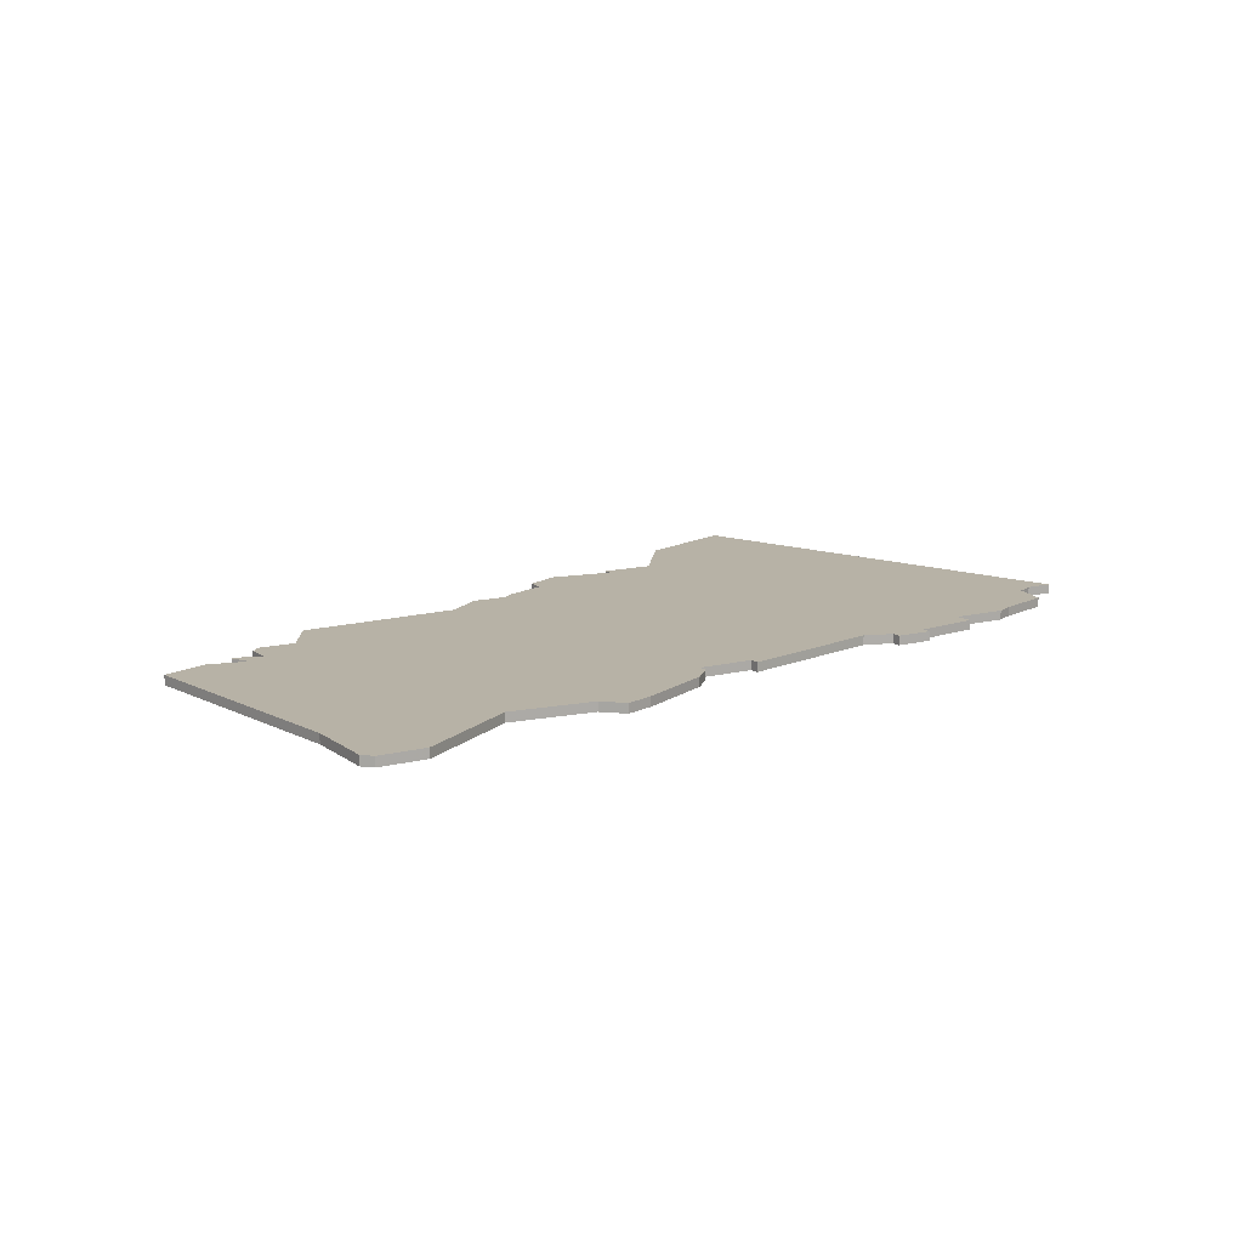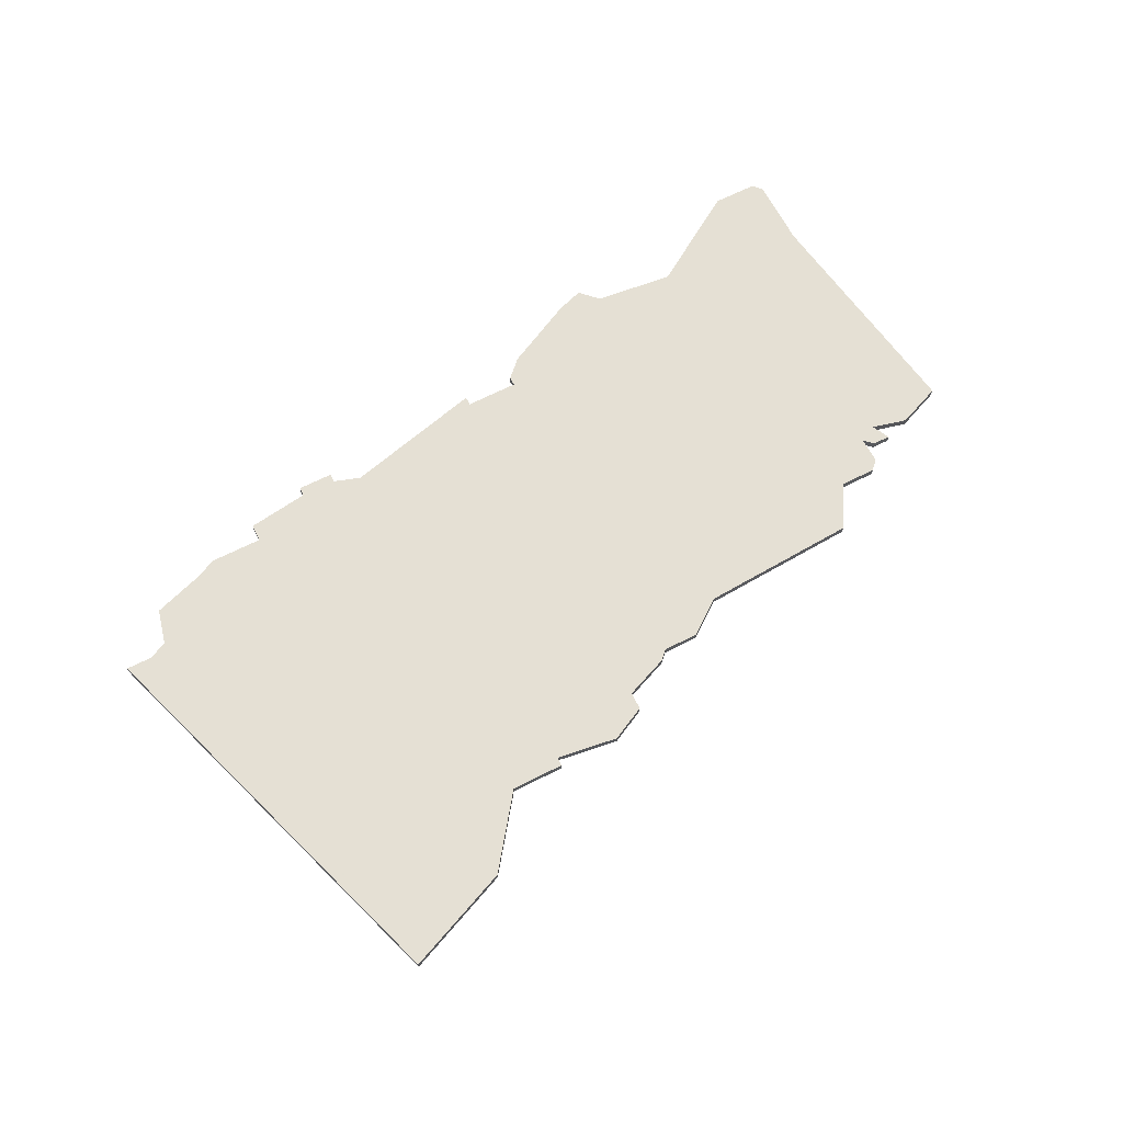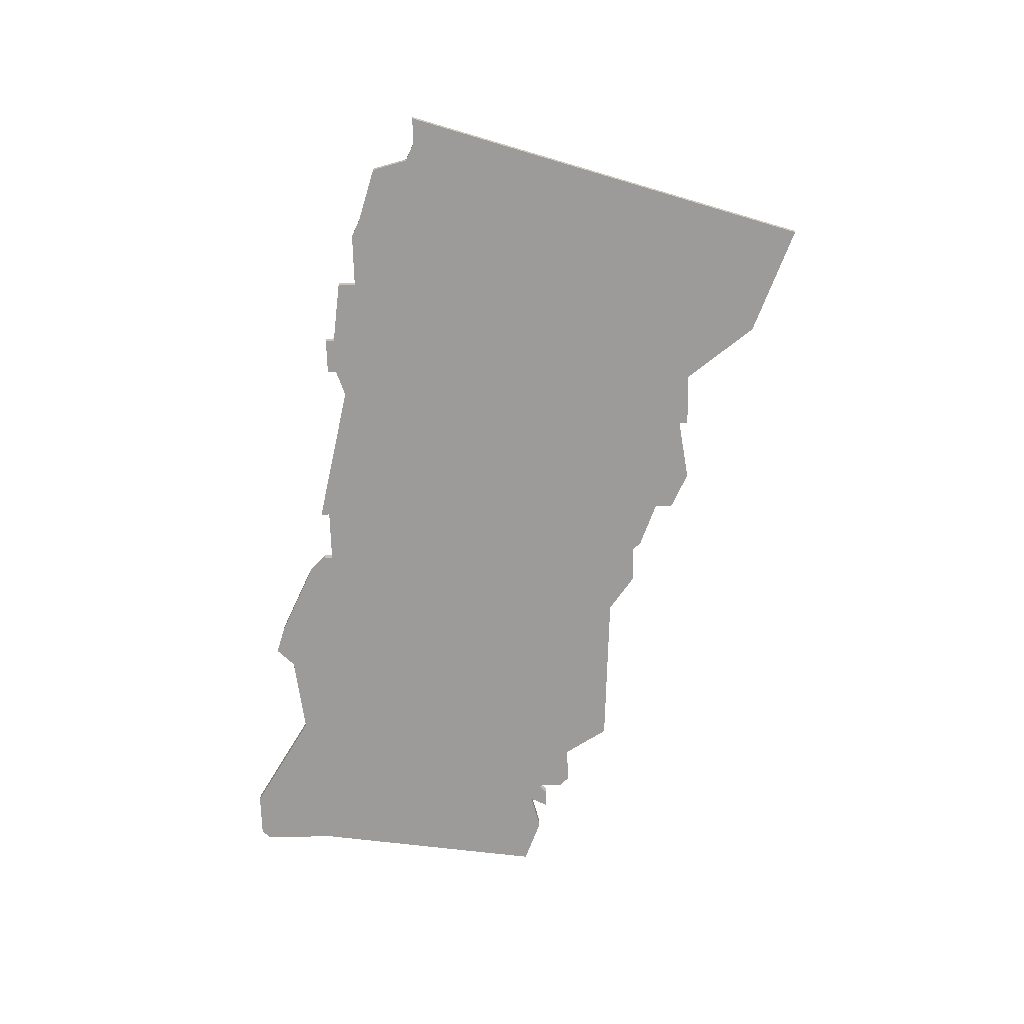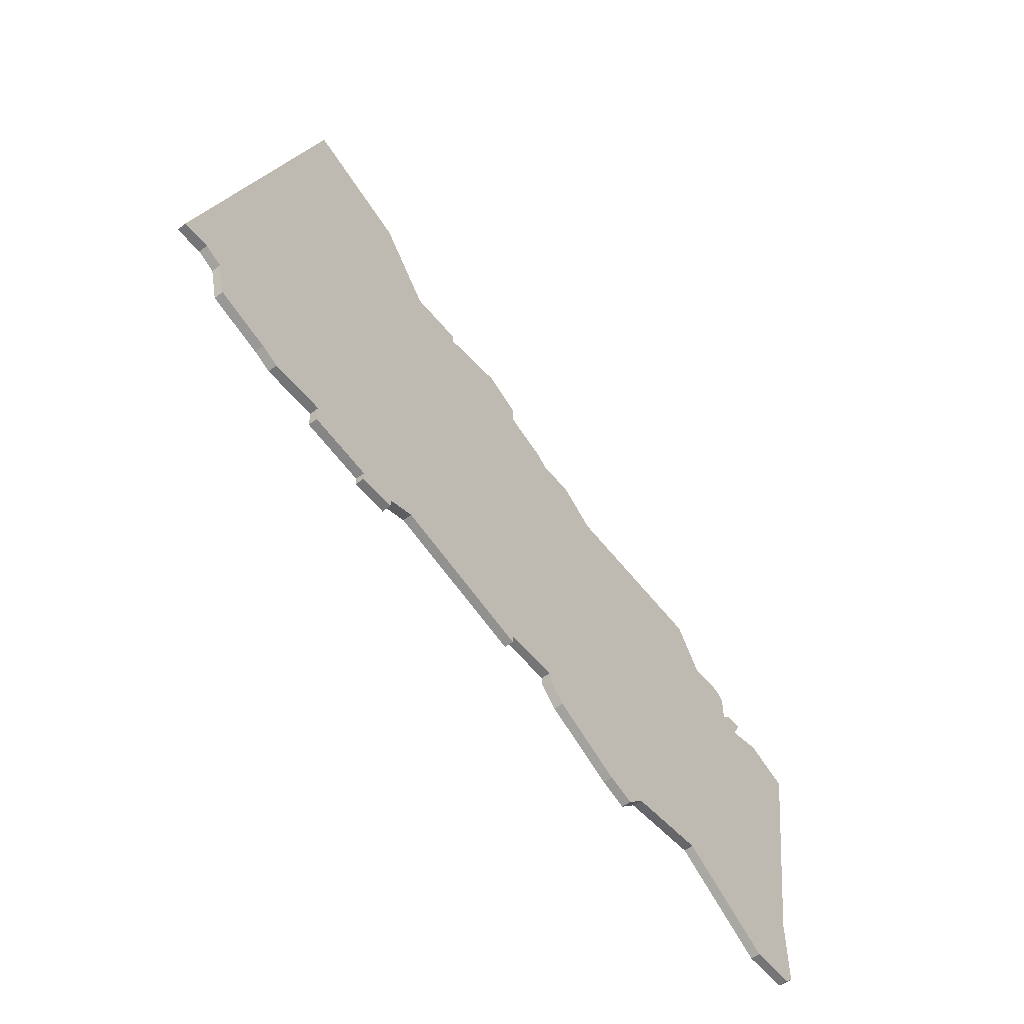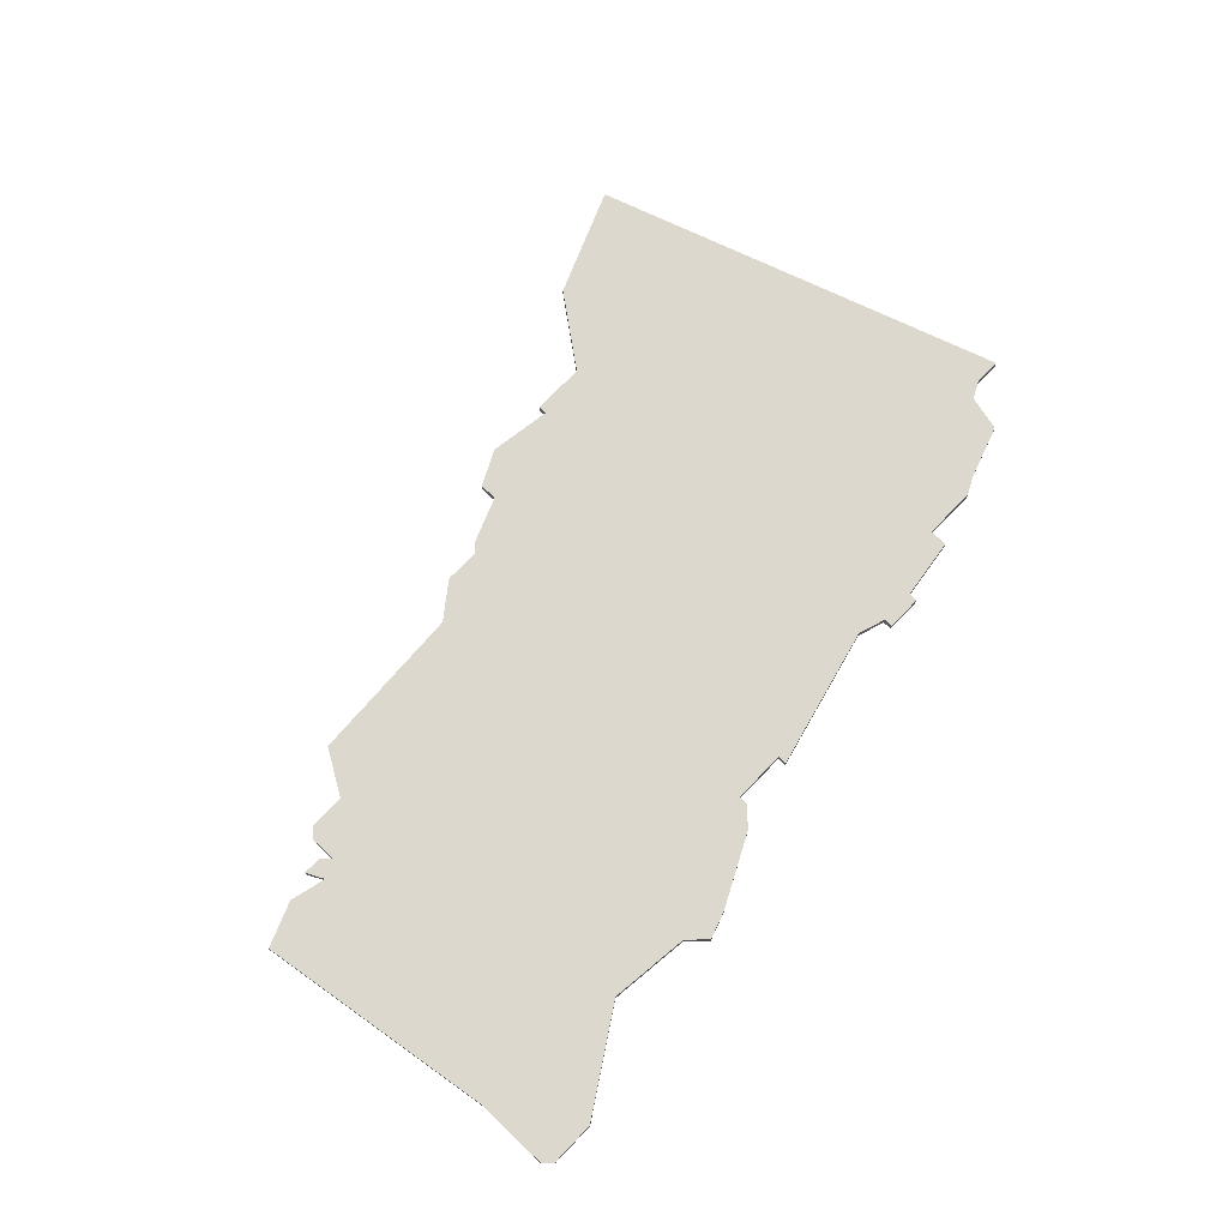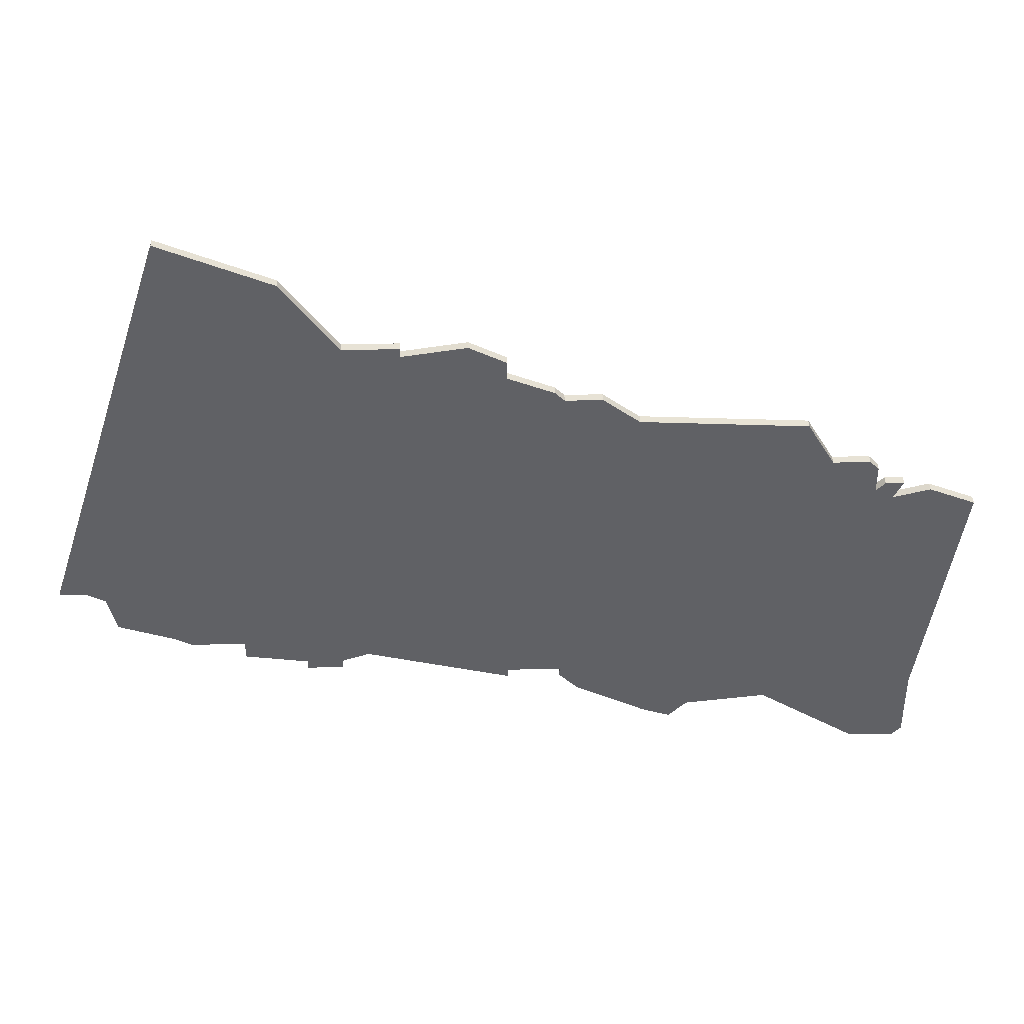
<metadata>
{"format":"obj","ext":"obj","renderer":"f3d","projection":"perspective","resolution":1024,"background":"white","views":[{"elev":12.4,"azim":-31.4,"up":"+Z"},{"elev":65.9,"azim":152.9,"up":"+Z"},{"elev":-69.9,"azim":91.6,"up":"+Z"},{"elev":-56.5,"azim":128.5,"up":"+Y"},{"elev":72.1,"azim":-46.2,"up":"+Z"},{"elev":40.2,"azim":178.3,"up":"+Y"}]}
</metadata>
<code>
v 3504 -1193 0
v 3499 -1195 0
v 3503 -1222 0
v 3503 -1230 0
v 3504 -1231 0
v 3509 -1231 0
v 3520 -1224 0
v 3529 -1225 0
v 3531 -1227 0
v 3534 -1226 0
v 3542 -1222 0
v 3544 -1220 0
v 3544 -1219 0
v 3550 -1219 0
v 3550 -1220 0
v 3566 -1216 0
v 3569 -1217 0
v 3569 -1218 0
v 3573 -1218 0
v 3573 -1217 0
v 3580 -1216 0
v 3580 -1214 0
v 3586 -1214 0
v 3588 -1213 0
v 3594 -1211 0
v 3595 -1207 0
v 3597 -1206 0
v 3600 -1206 0
v 3585 -1160 0
v 3573 -1165 0
v 3567 -1173 0
v 3561 -1173 0
v 3561 -1174 0
v 3554 -1173 0
v 3550 -1175 0
v 3550 -1177 0
v 3545 -1179 0
v 3544 -1180 0
v 3540 -1180 0
v 3536 -1183 0
v 3518 -1184 0
v 3515 -1189 0
v 3511 -1189 0
v 3510 -1190 0
v 3510 -1193 0
v 3509 -1192 0
v 3507 -1192 0
v 3508 -1194 0
v 3504 -1193 1
v 3499 -1195 1
v 3503 -1222 1
v 3503 -1230 1
v 3504 -1231 1
v 3509 -1231 1
v 3520 -1224 1
v 3529 -1225 1
v 3531 -1227 1
v 3534 -1226 1
v 3542 -1222 1
v 3544 -1220 1
v 3544 -1219 1
v 3550 -1219 1
v 3550 -1220 1
v 3566 -1216 1
v 3569 -1217 1
v 3569 -1218 1
v 3573 -1218 1
v 3573 -1217 1
v 3580 -1216 1
v 3580 -1214 1
v 3586 -1214 1
v 3588 -1213 1
v 3594 -1211 1
v 3595 -1207 1
v 3597 -1206 1
v 3600 -1206 1
v 3585 -1160 1
v 3573 -1165 1
v 3567 -1173 1
v 3561 -1173 1
v 3561 -1174 1
v 3554 -1173 1
v 3550 -1175 1
v 3550 -1177 1
v 3545 -1179 1
v 3544 -1180 1
v 3540 -1180 1
v 3536 -1183 1
v 3518 -1184 1
v 3515 -1189 1
v 3511 -1189 1
v 3510 -1190 1
v 3510 -1193 1
v 3509 -1192 1
v 3507 -1192 1
v 3508 -1194 1
f 2 1 48
f 5 4 3
f 7 6 5
f 10 9 8
f 12 11 10
f 16 15 14
f 19 18 17
f 22 21 20
f 24 23 22
f 26 25 24
f 29 28 27
f 31 30 29
f 33 32 31
f 35 34 33
f 38 37 36
f 40 39 38
f 42 41 40
f 44 43 42
f 47 46 45
f 3 2 48
f 7 5 3
f 12 10 8
f 16 14 13
f 19 17 16
f 26 24 22
f 29 27 26
f 36 35 33
f 45 44 42
f 48 47 45
f 7 3 48
f 12 8 7
f 20 19 16
f 26 22 20
f 31 29 26
f 36 33 31
f 45 42 40
f 7 48 45
f 13 12 7
f 26 20 16
f 36 31 26
f 45 40 38
f 13 7 45
f 26 16 13
f 38 36 26
f 13 45 38
f 38 26 13
f 96 49 50
f 51 52 53
f 53 54 55
f 56 57 58
f 58 59 60
f 62 63 64
f 65 66 67
f 68 69 70
f 70 71 72
f 72 73 74
f 75 76 77
f 77 78 79
f 79 80 81
f 81 82 83
f 84 85 86
f 86 87 88
f 88 89 90
f 90 91 92
f 93 94 95
f 96 50 51
f 51 53 55
f 56 58 60
f 61 62 64
f 64 65 67
f 70 72 74
f 74 75 77
f 81 83 84
f 90 92 93
f 93 95 96
f 96 51 55
f 55 56 60
f 64 67 68
f 68 70 74
f 74 77 79
f 79 81 84
f 88 90 93
f 93 96 55
f 55 60 61
f 64 68 74
f 74 79 84
f 86 88 93
f 93 55 61
f 61 64 74
f 74 84 86
f 86 93 61
f 61 74 86
f 50 49 2
f 2 49 1
f 51 50 3
f 3 50 2
f 52 51 4
f 4 51 3
f 53 52 5
f 5 52 4
f 54 53 6
f 6 53 5
f 55 54 7
f 7 54 6
f 56 55 8
f 8 55 7
f 57 56 9
f 9 56 8
f 58 57 10
f 10 57 9
f 59 58 11
f 11 58 10
f 60 59 12
f 12 59 11
f 61 60 13
f 13 60 12
f 62 61 14
f 14 61 13
f 63 62 15
f 15 62 14
f 64 63 16
f 16 63 15
f 65 64 17
f 17 64 16
f 66 65 18
f 18 65 17
f 67 66 19
f 19 66 18
f 68 67 20
f 20 67 19
f 69 68 21
f 21 68 20
f 70 69 22
f 22 69 21
f 71 70 23
f 23 70 22
f 72 71 24
f 24 71 23
f 73 72 25
f 25 72 24
f 74 73 26
f 26 73 25
f 75 74 27
f 27 74 26
f 76 75 28
f 28 75 27
f 77 76 29
f 29 76 28
f 78 77 30
f 30 77 29
f 79 78 31
f 31 78 30
f 80 79 32
f 32 79 31
f 81 80 33
f 33 80 32
f 82 81 34
f 34 81 33
f 83 82 35
f 35 82 34
f 84 83 36
f 36 83 35
f 85 84 37
f 37 84 36
f 86 85 38
f 38 85 37
f 87 86 39
f 39 86 38
f 88 87 40
f 40 87 39
f 89 88 41
f 41 88 40
f 90 89 42
f 42 89 41
f 91 90 43
f 43 90 42
f 92 91 44
f 44 91 43
f 93 92 45
f 45 92 44
f 94 93 46
f 46 93 45
f 95 94 47
f 47 94 46
f 49 96 1
f 1 96 48
f 96 95 48
f 48 95 47

</code>
